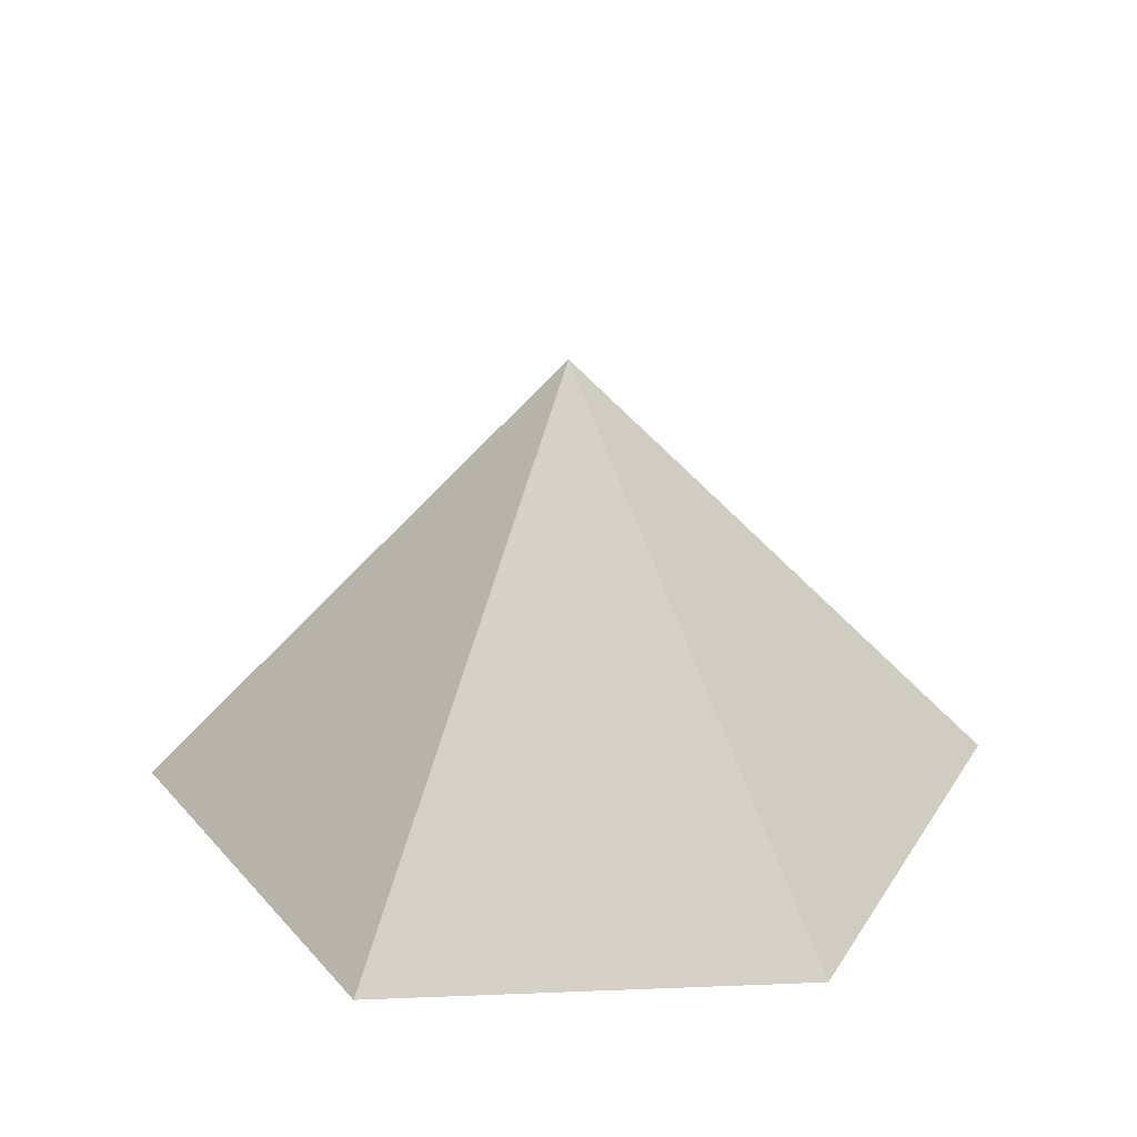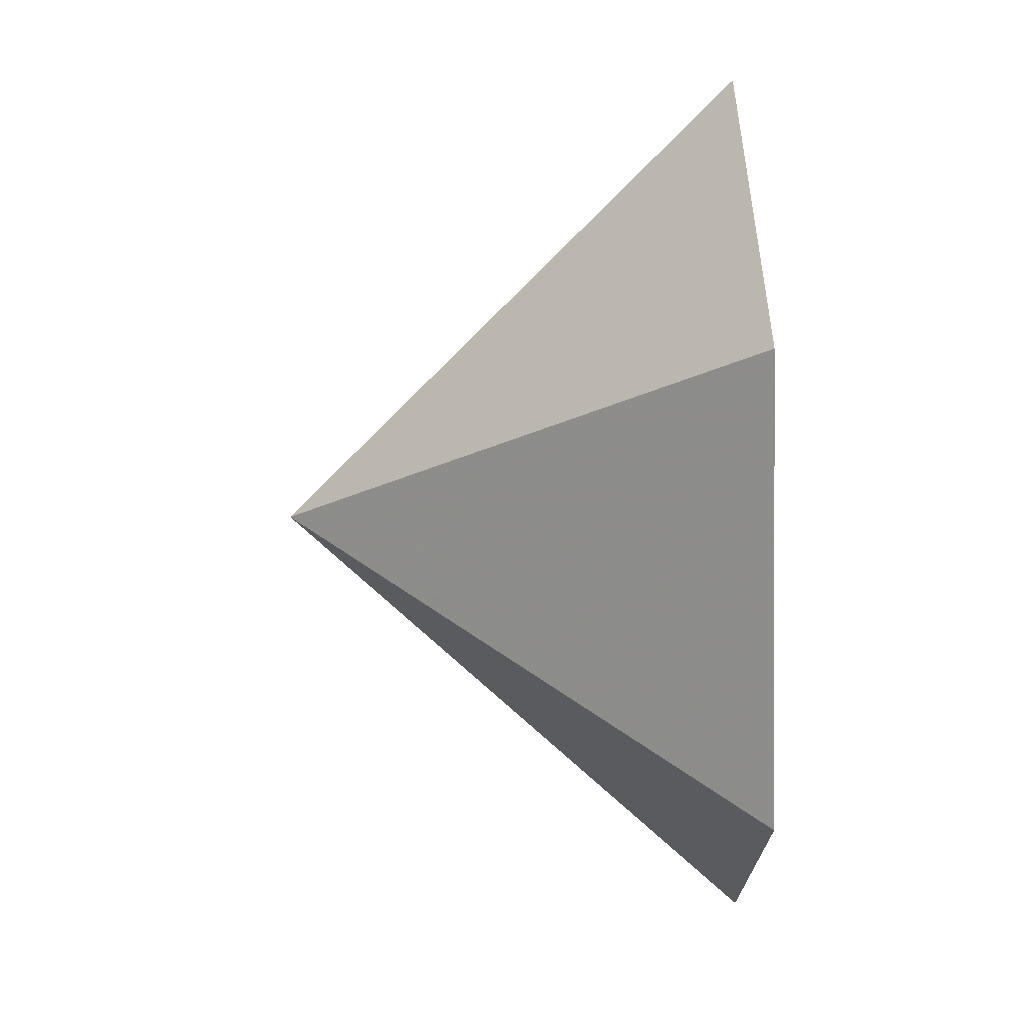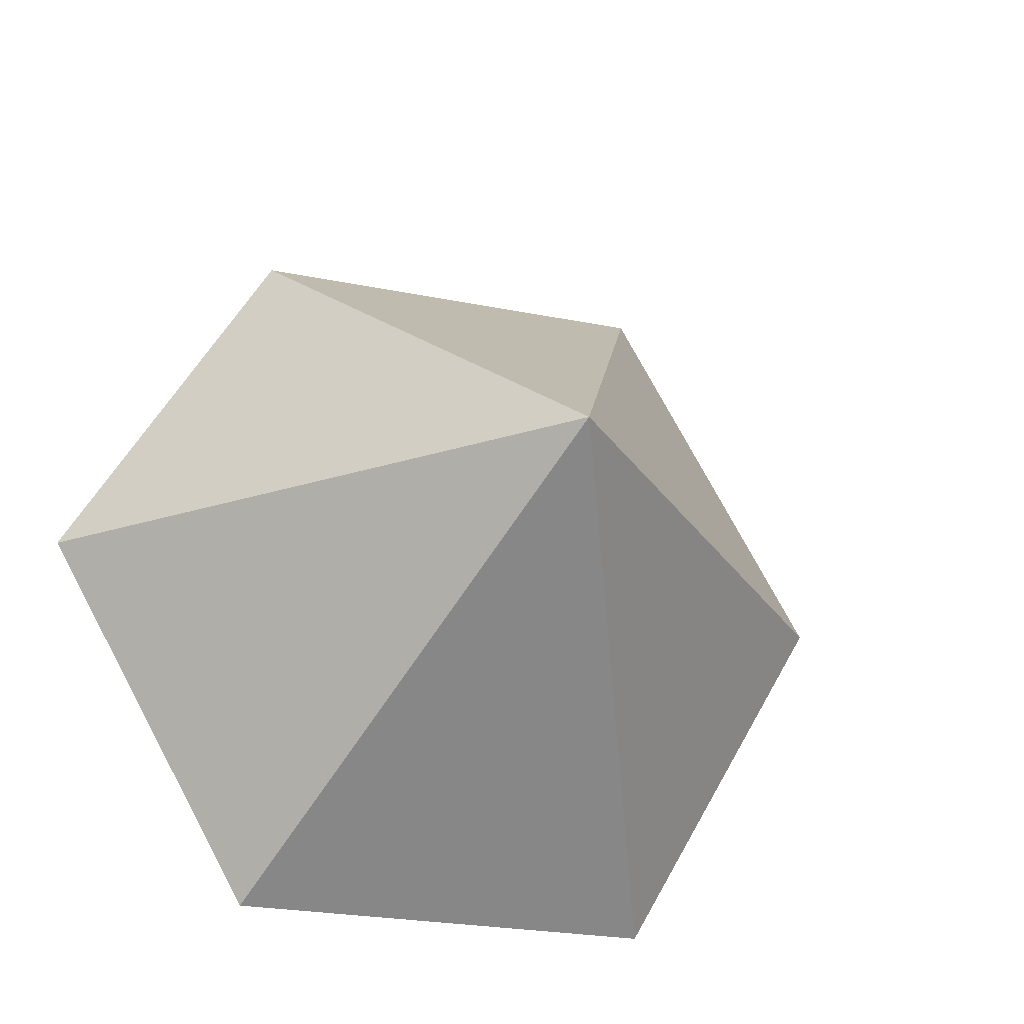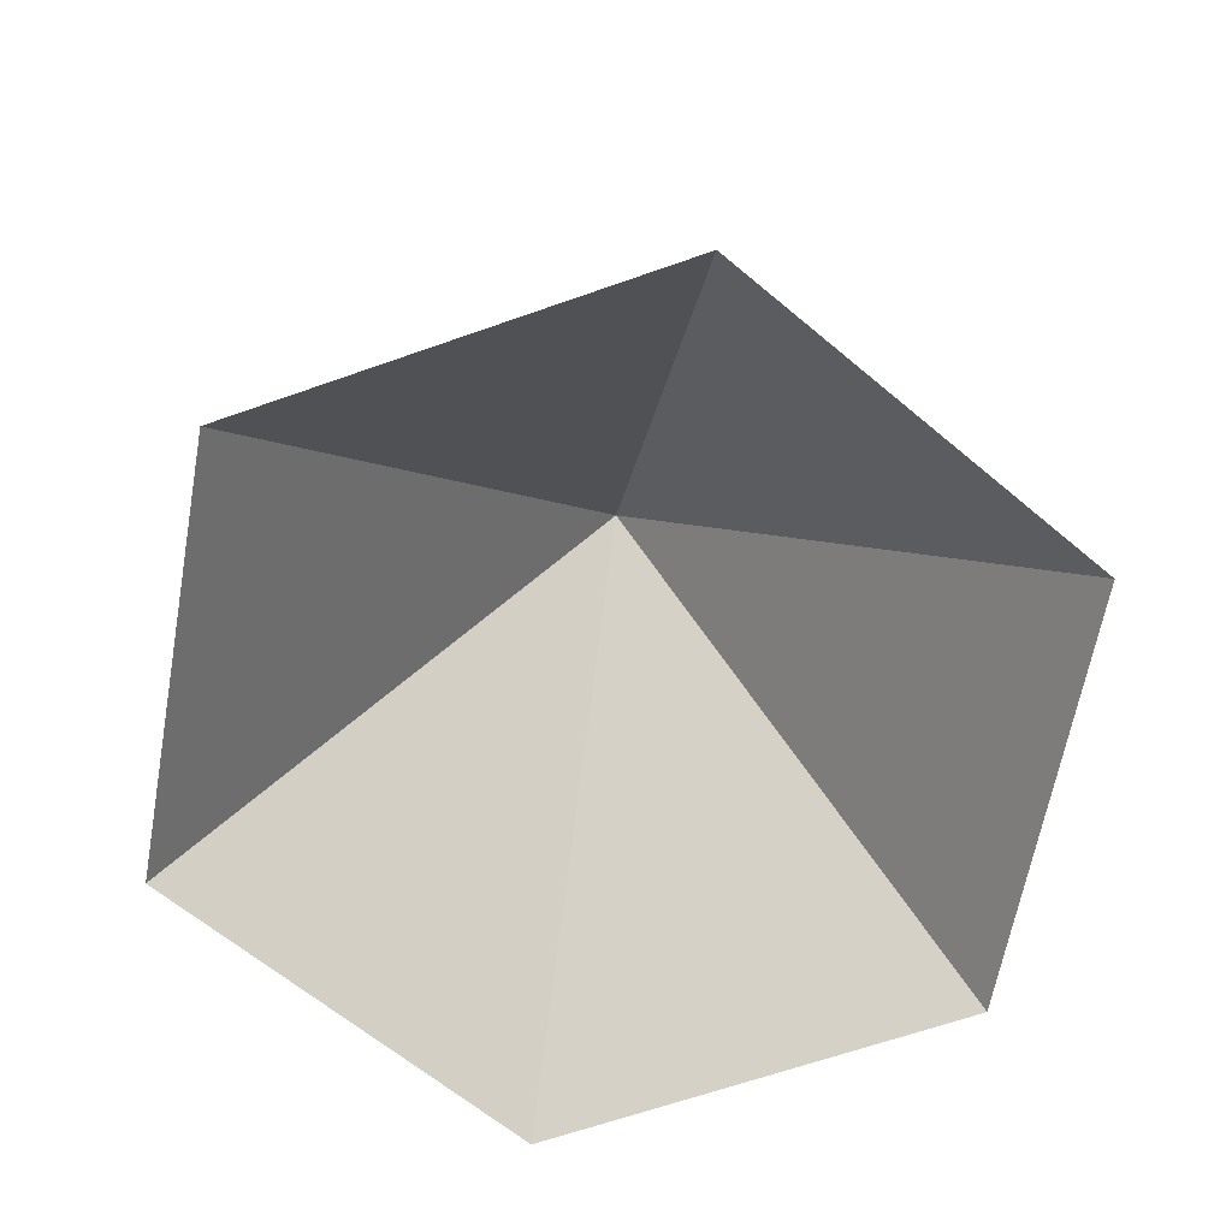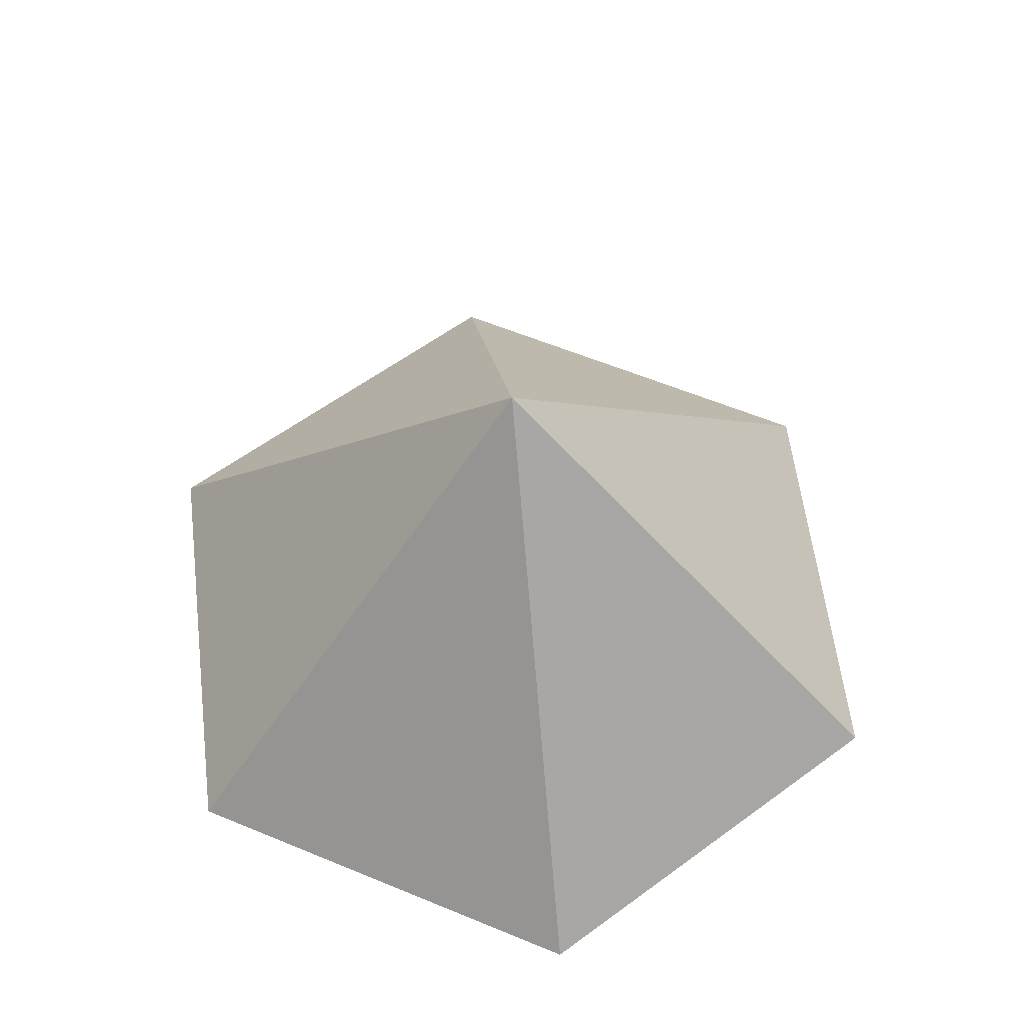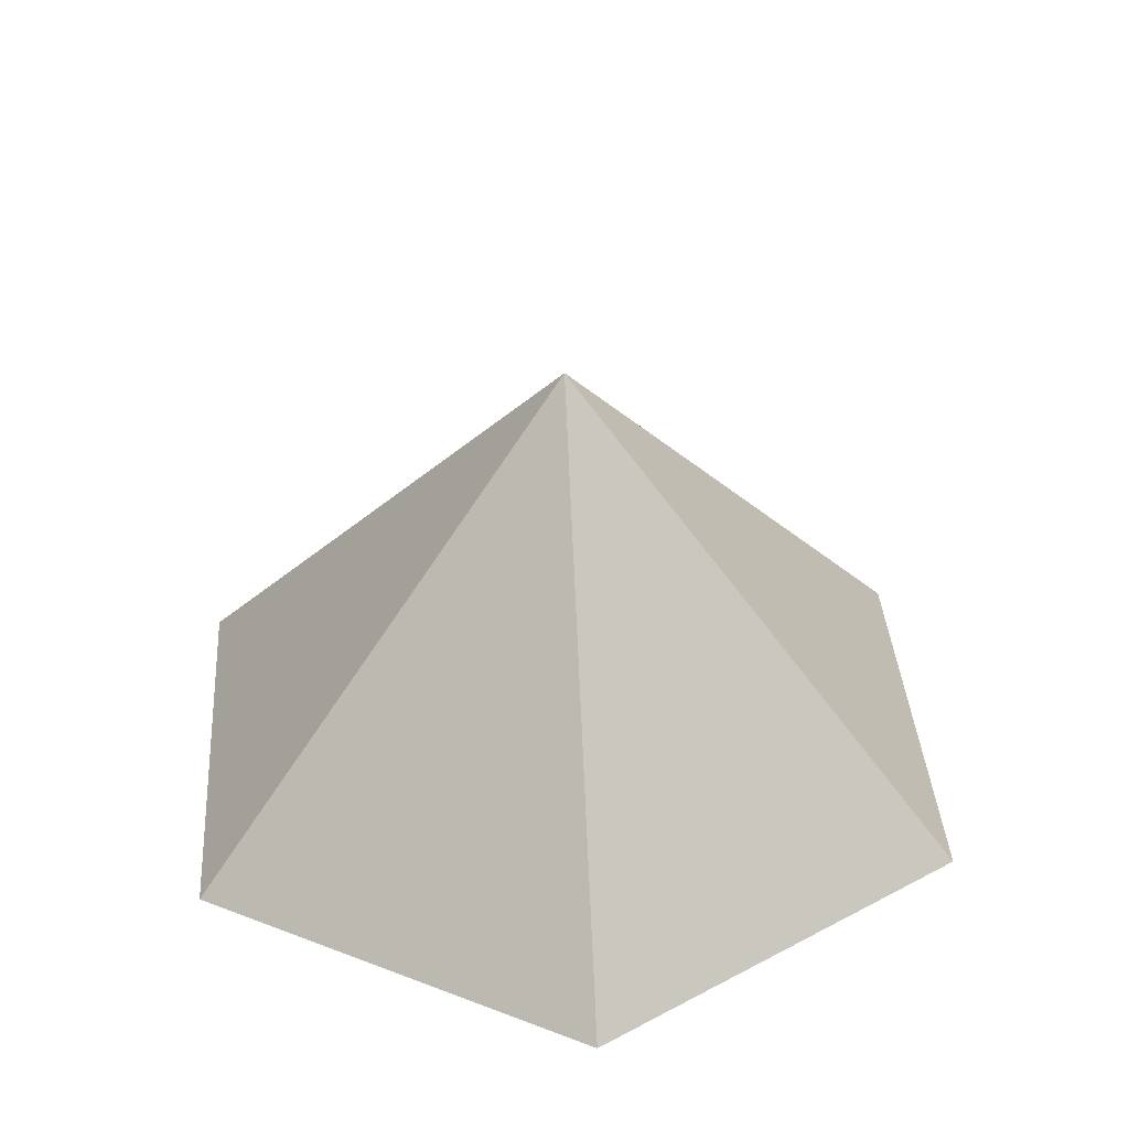
<metadata>
{"format":"obj","ext":"obj","renderer":"f3d","projection":"perspective","resolution":1024,"background":"white","views":[{"elev":29.7,"azim":56.7,"up":"+Z"},{"elev":-78.1,"azim":91.3,"up":"+Y"},{"elev":-24.5,"azim":-18.6,"up":"+Y"},{"elev":-63.9,"azim":139.7,"up":"+Z"},{"elev":59.5,"azim":-37.0,"up":"+Z"},{"elev":37.7,"azim":-154.0,"up":"+Z"}]}
</metadata>
<code>
v 0 0 0
v 3.494 0 0
v 5.241 3.026 0
v 3.494 6.052 0
v 0 6.052 0
v -1.747 3.026 0
v 1.747 3.026 3.697
f 1 2 7
f 2 3 7
f 3 4 7
f 4 5 7
f 5 6 7
f 6 1 7

</code>
